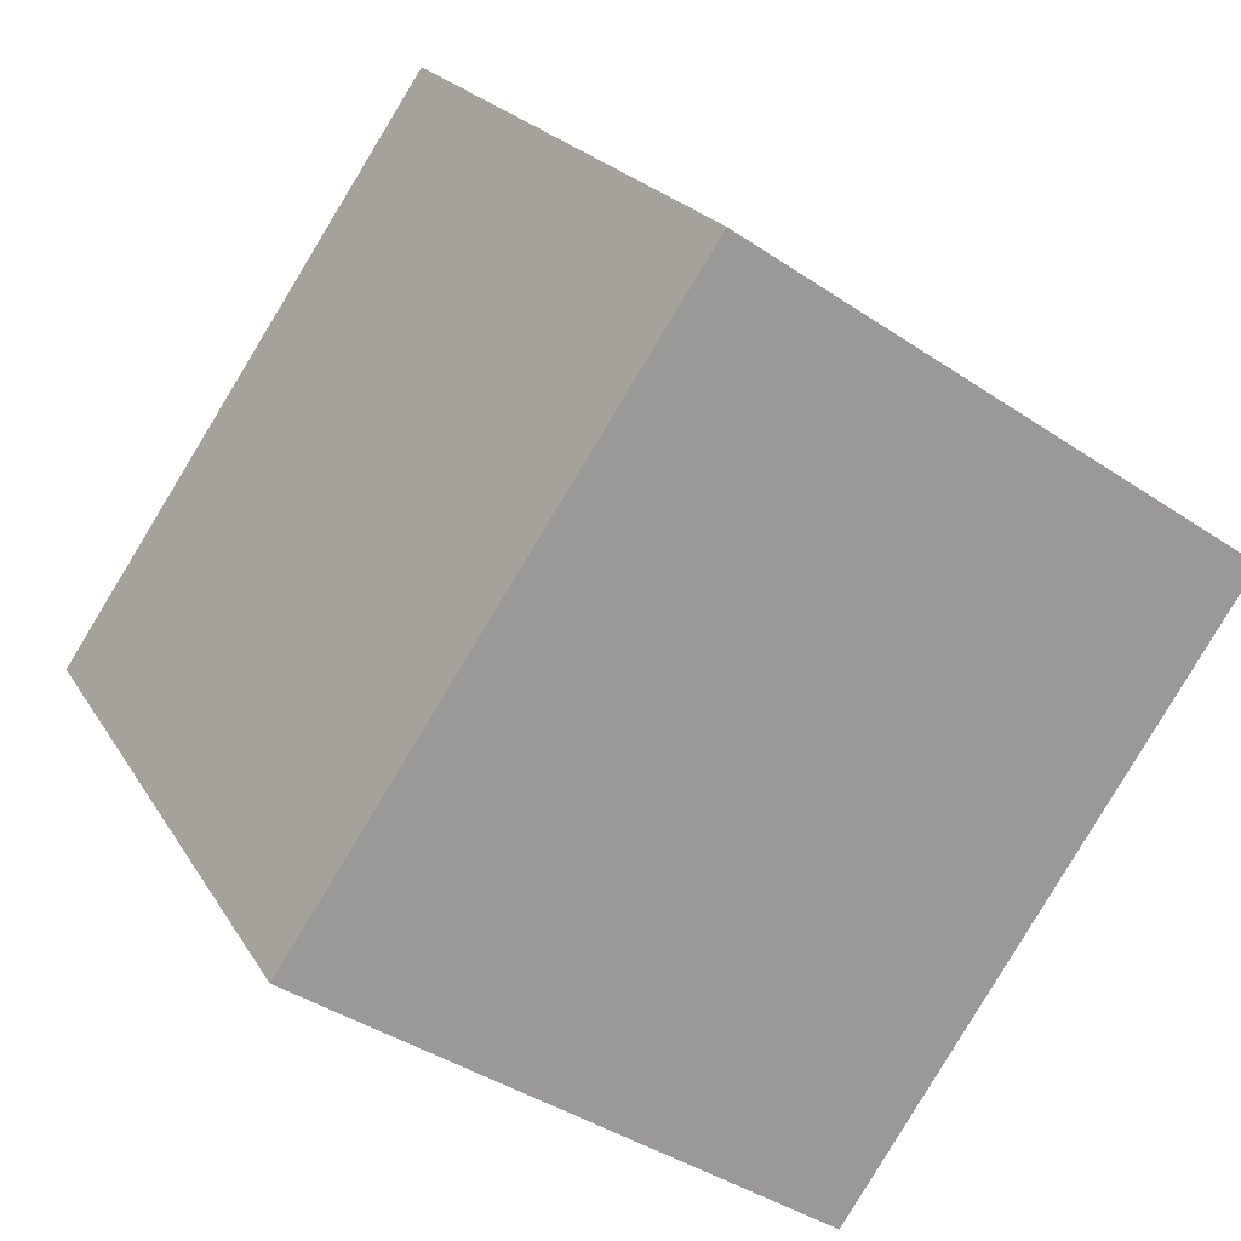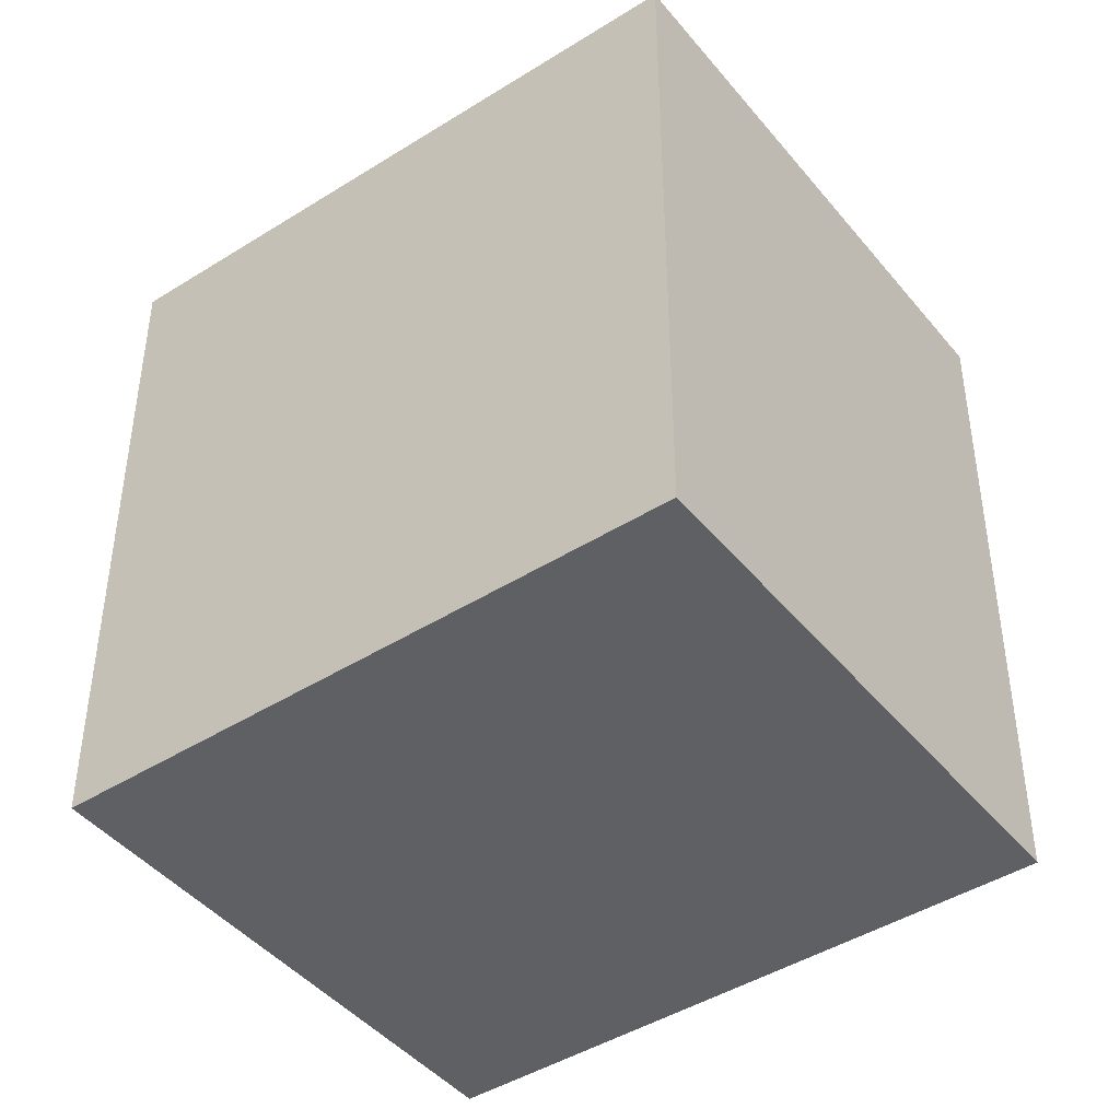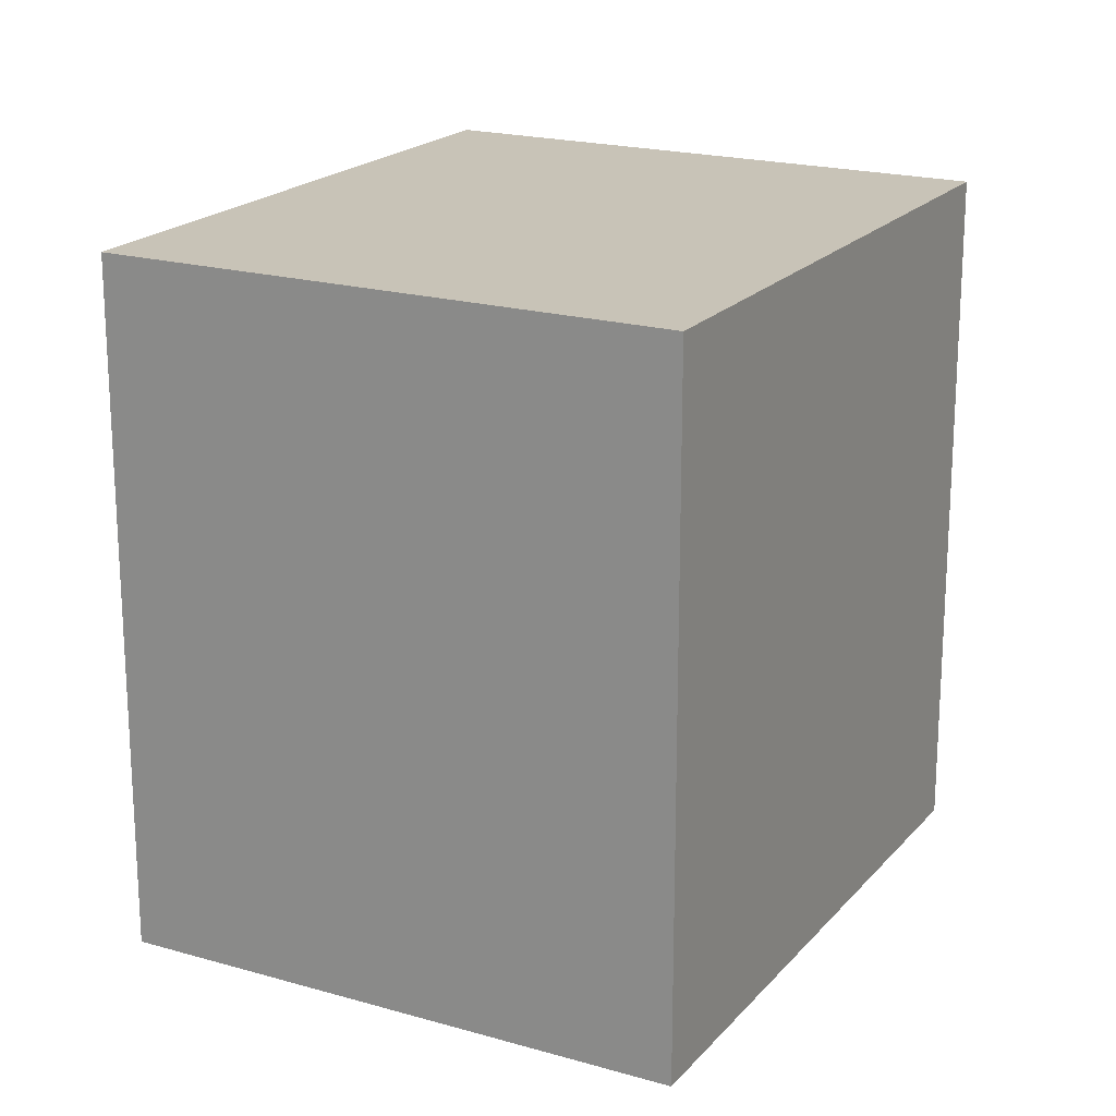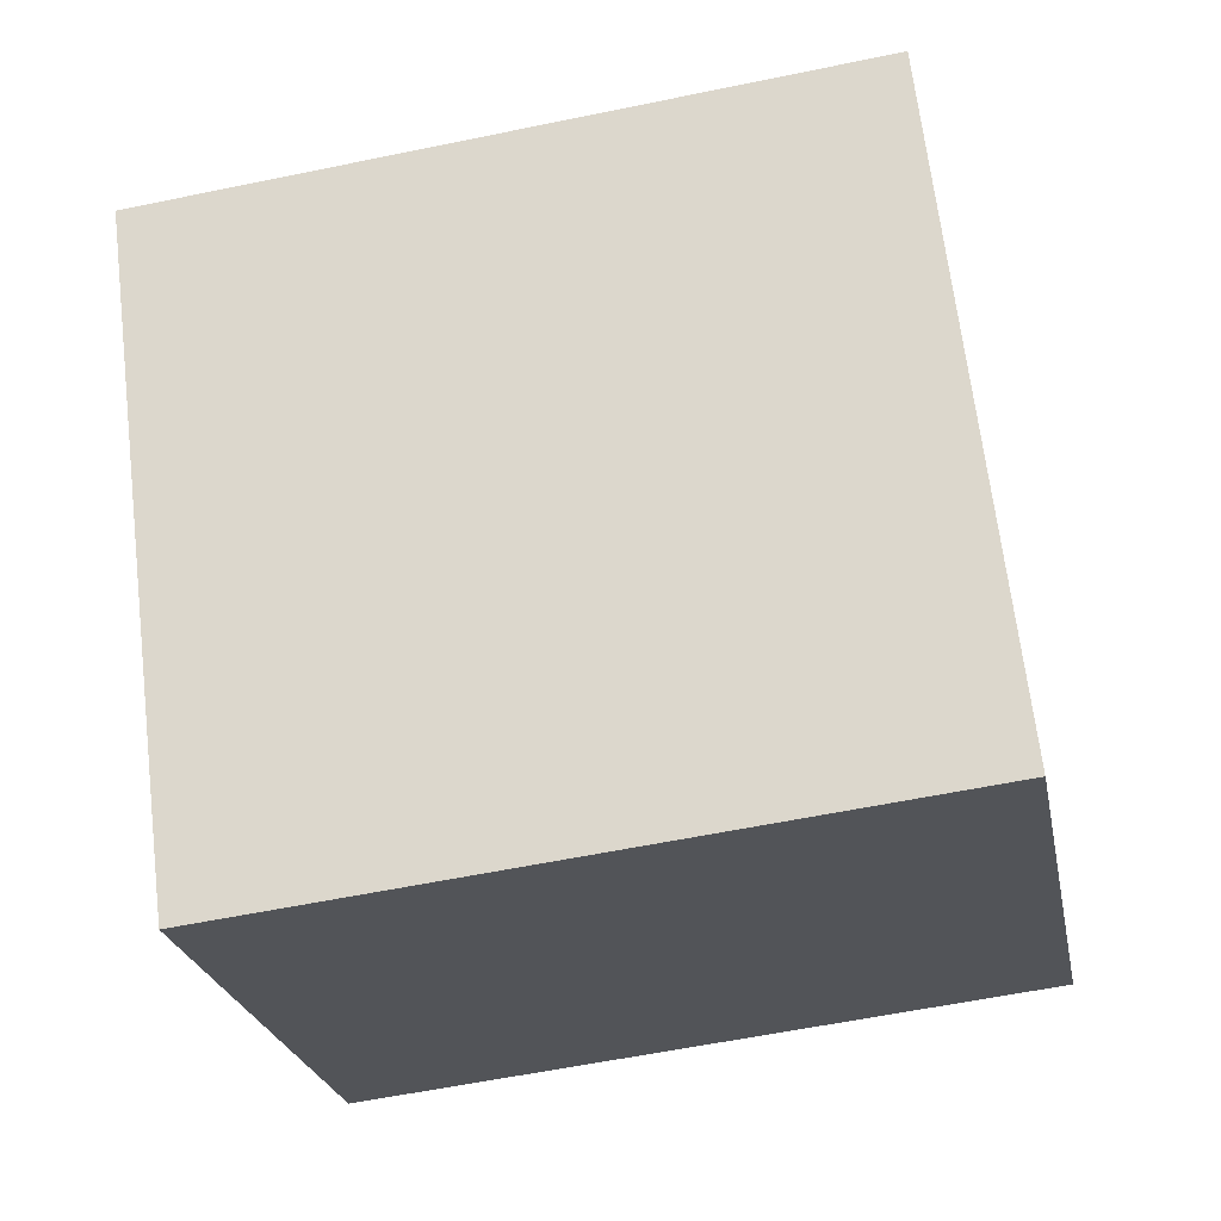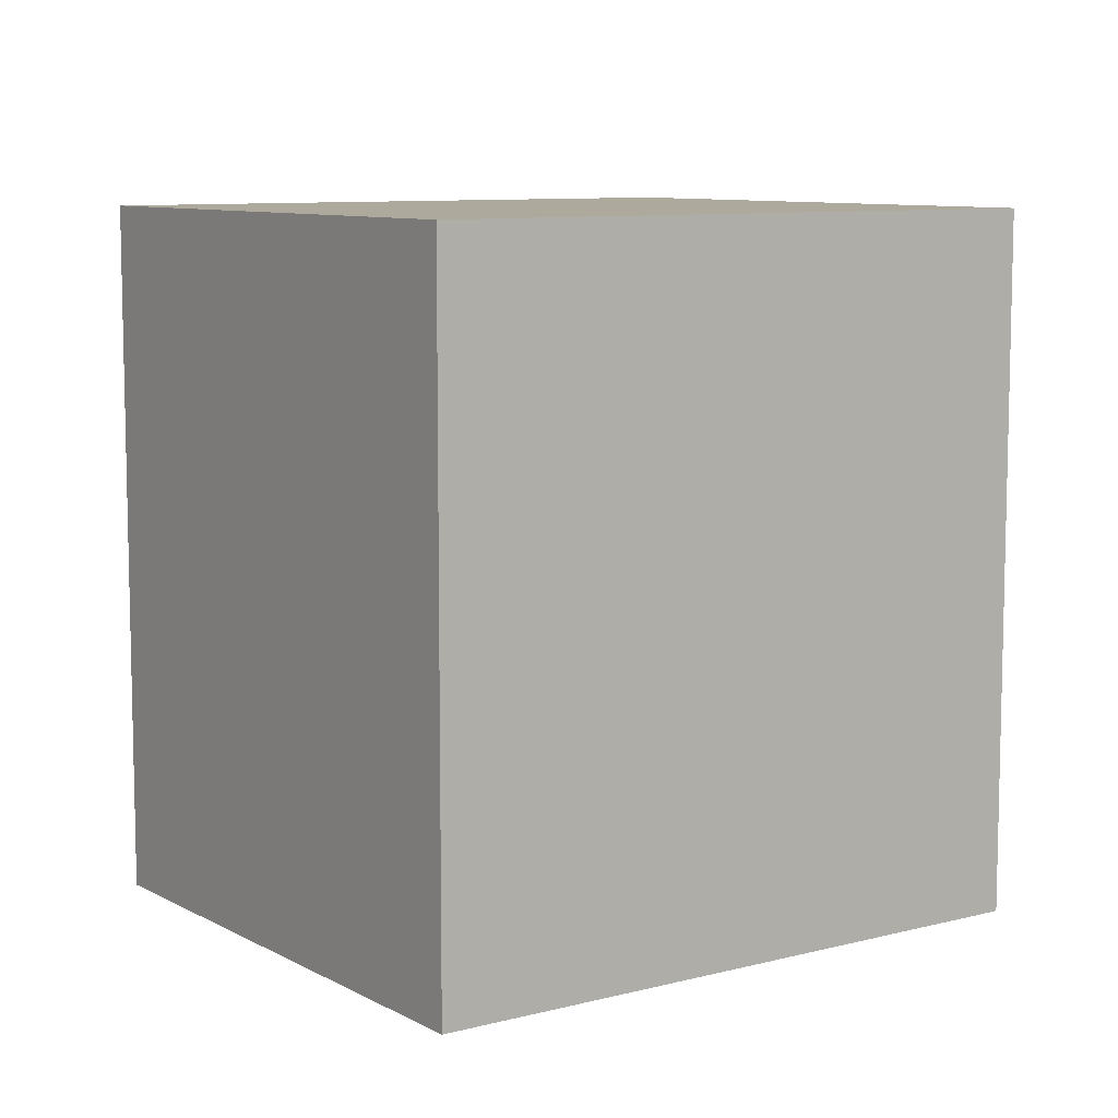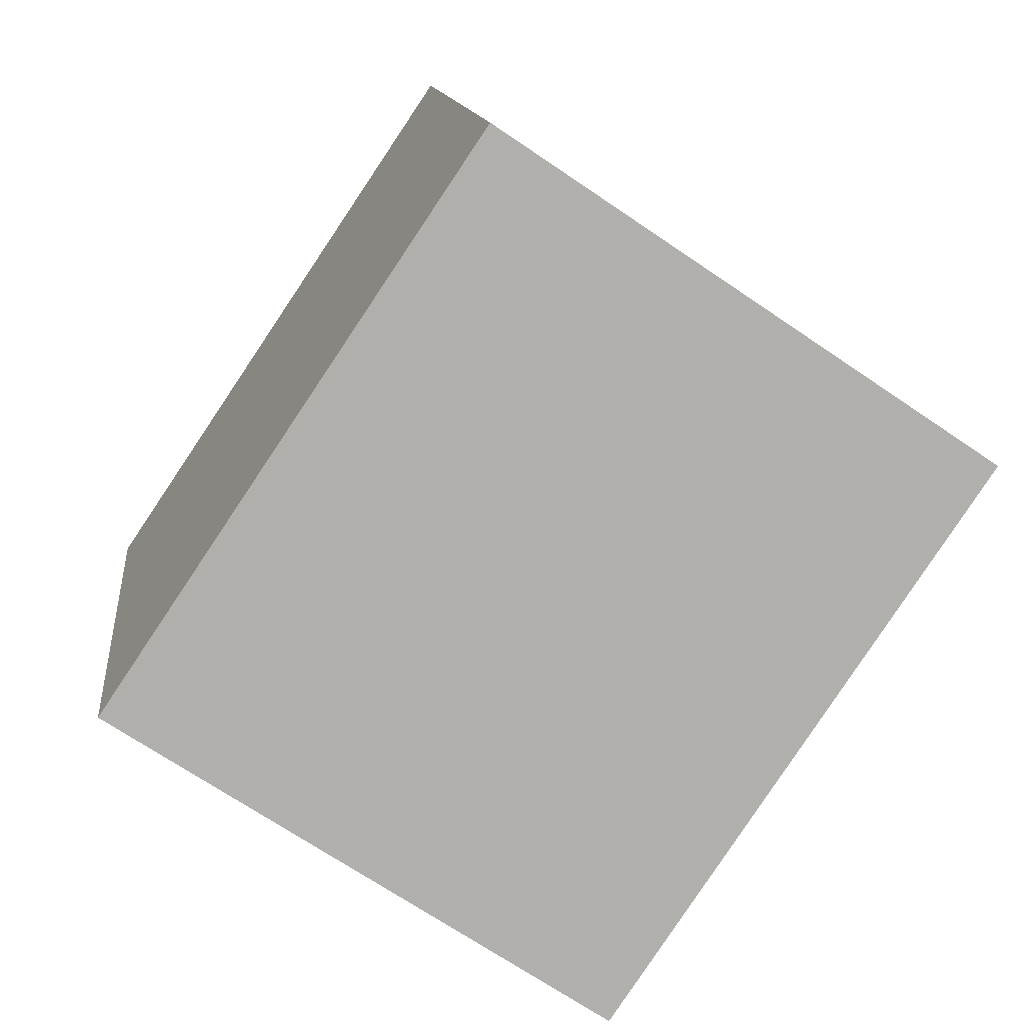
<metadata>
{"format":"obj","ext":"obj","renderer":"f3d","projection":"perspective","resolution":1024,"background":"white","views":[{"elev":20.5,"azim":157.9,"up":"+Z"},{"elev":-44.2,"azim":92.4,"up":"+Y"},{"elev":19.8,"azim":174.2,"up":"+Y"},{"elev":-57.4,"azim":-77.8,"up":"+Z"},{"elev":8.8,"azim":20.8,"up":"+Y"},{"elev":12.3,"azim":173.8,"up":"+Z"}]}
</metadata>
<code>
v  7.303 5.98 -1.891
v  4.146 -1.711e-16 2.794
v  7.303 1.158e-16 -1.891
v  4.146 5.98 2.794
v  3.157 2.868e-16 -4.683
v  0 0 0
v  0 5.98 3.662e-16
v  3.157 5.98 -4.683
g defaultobject
f 1 2 3
f 2 1 4
f 5 2 6
f 2 5 3
f 7 5 6
f 5 7 8
f 8 3 5
f 3 8 1
f 1 7 4
f 7 1 8
f 4 6 2
f 6 4 7

</code>
